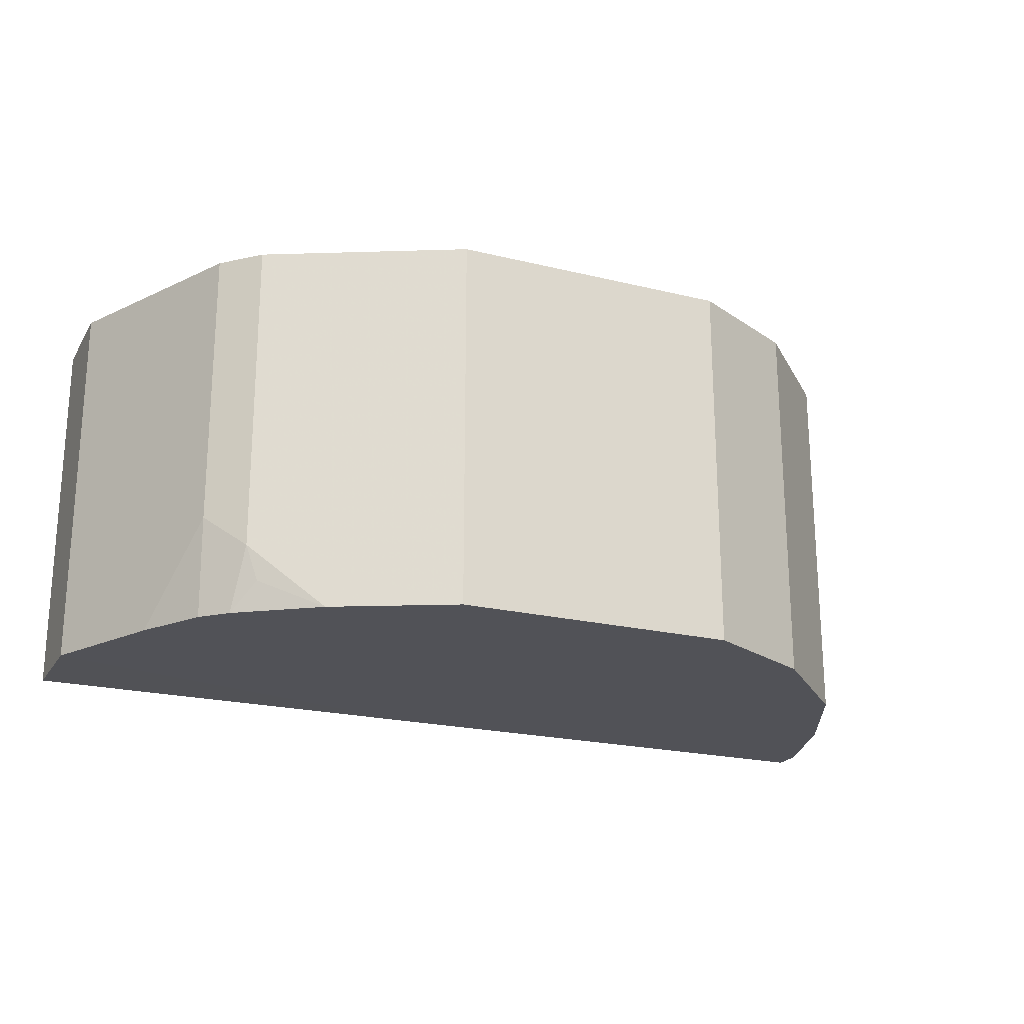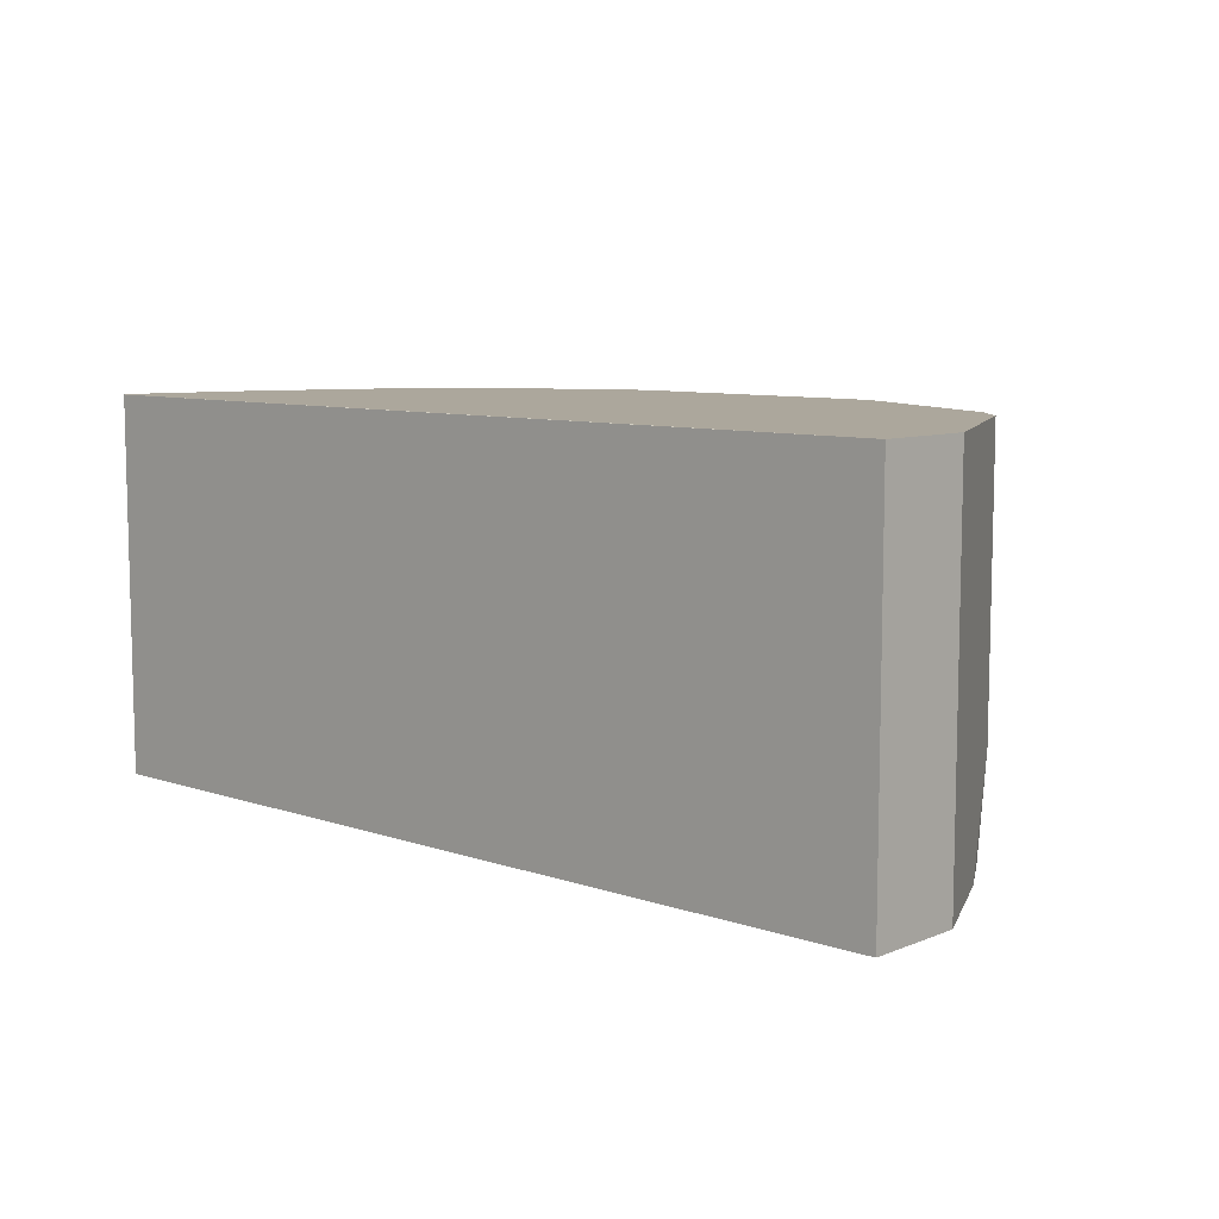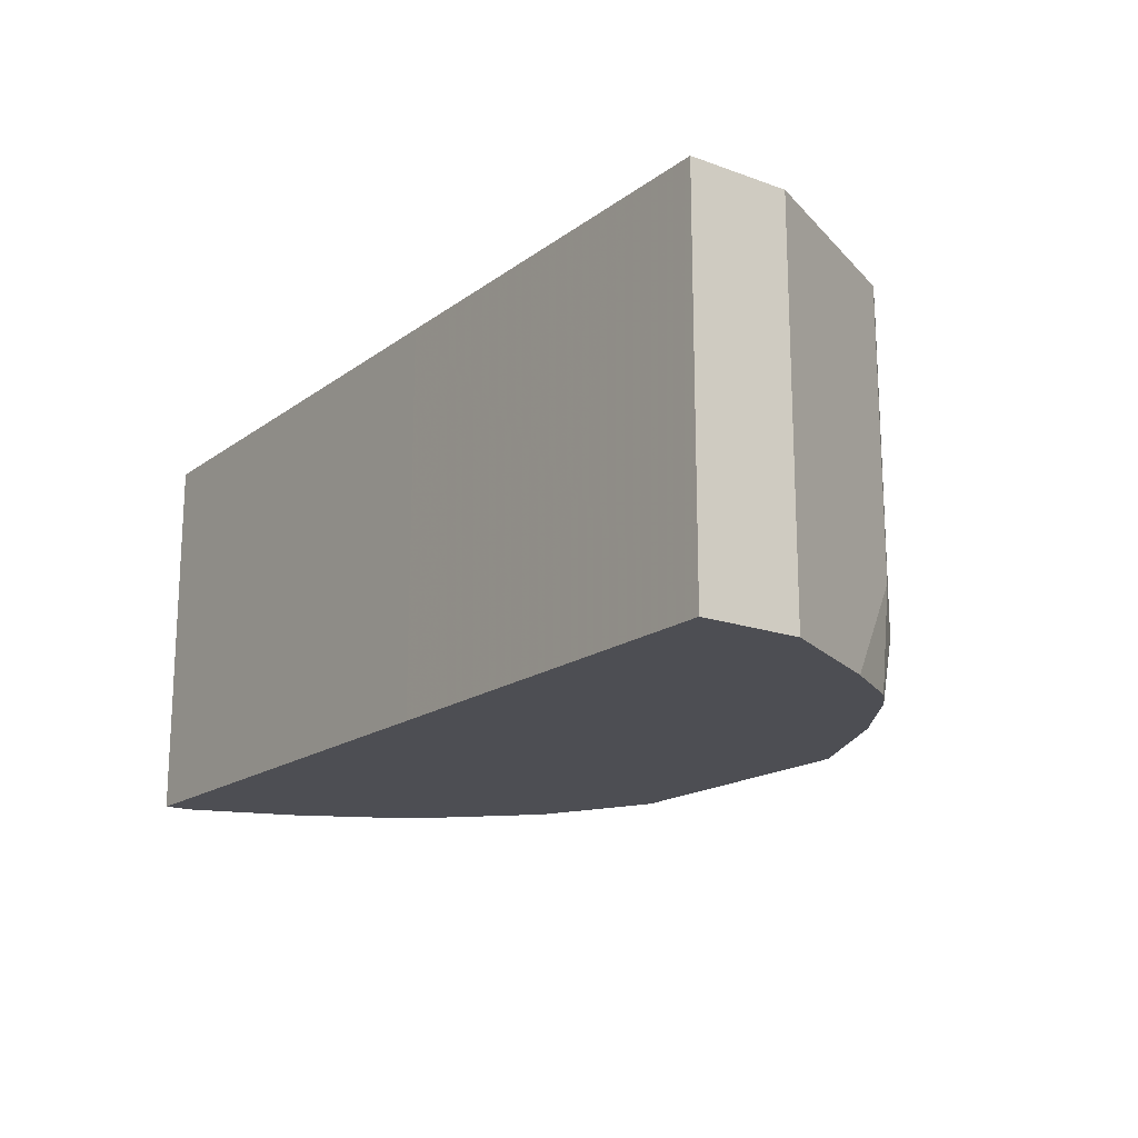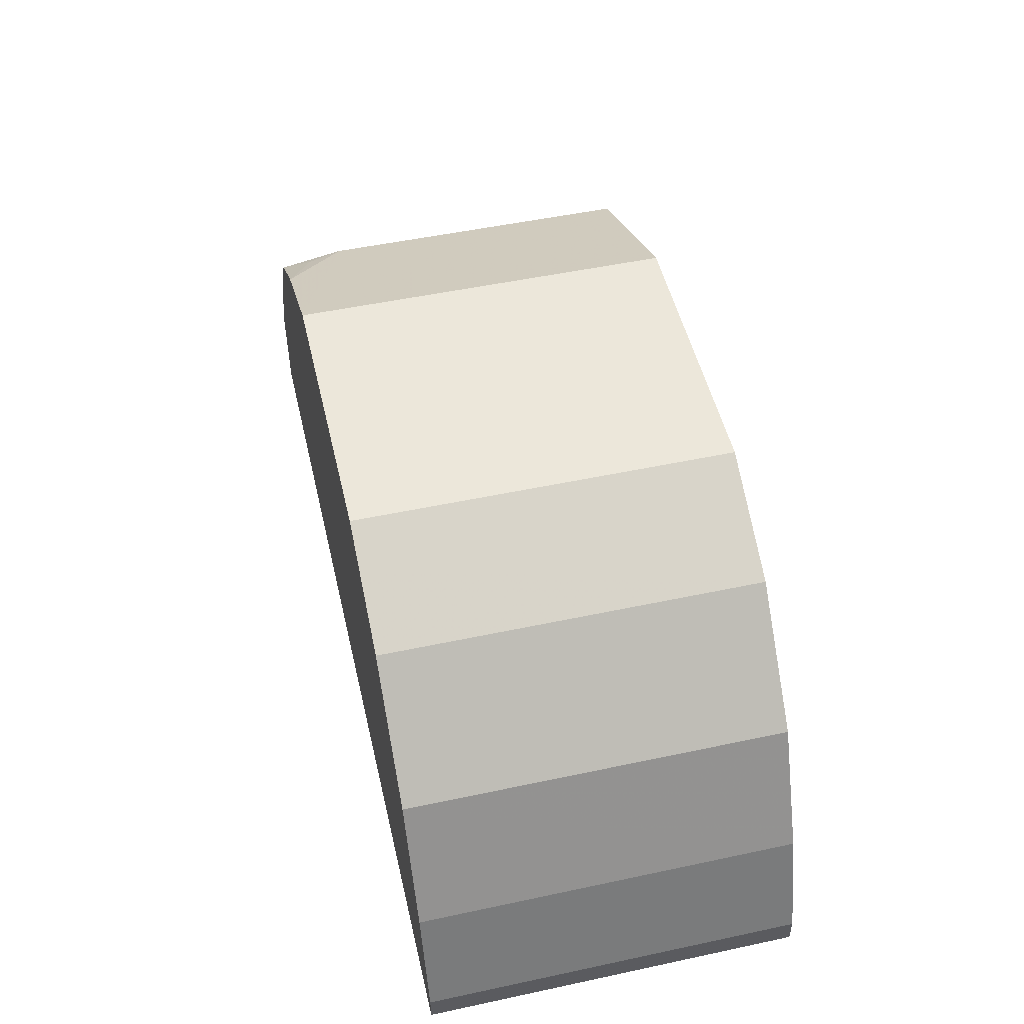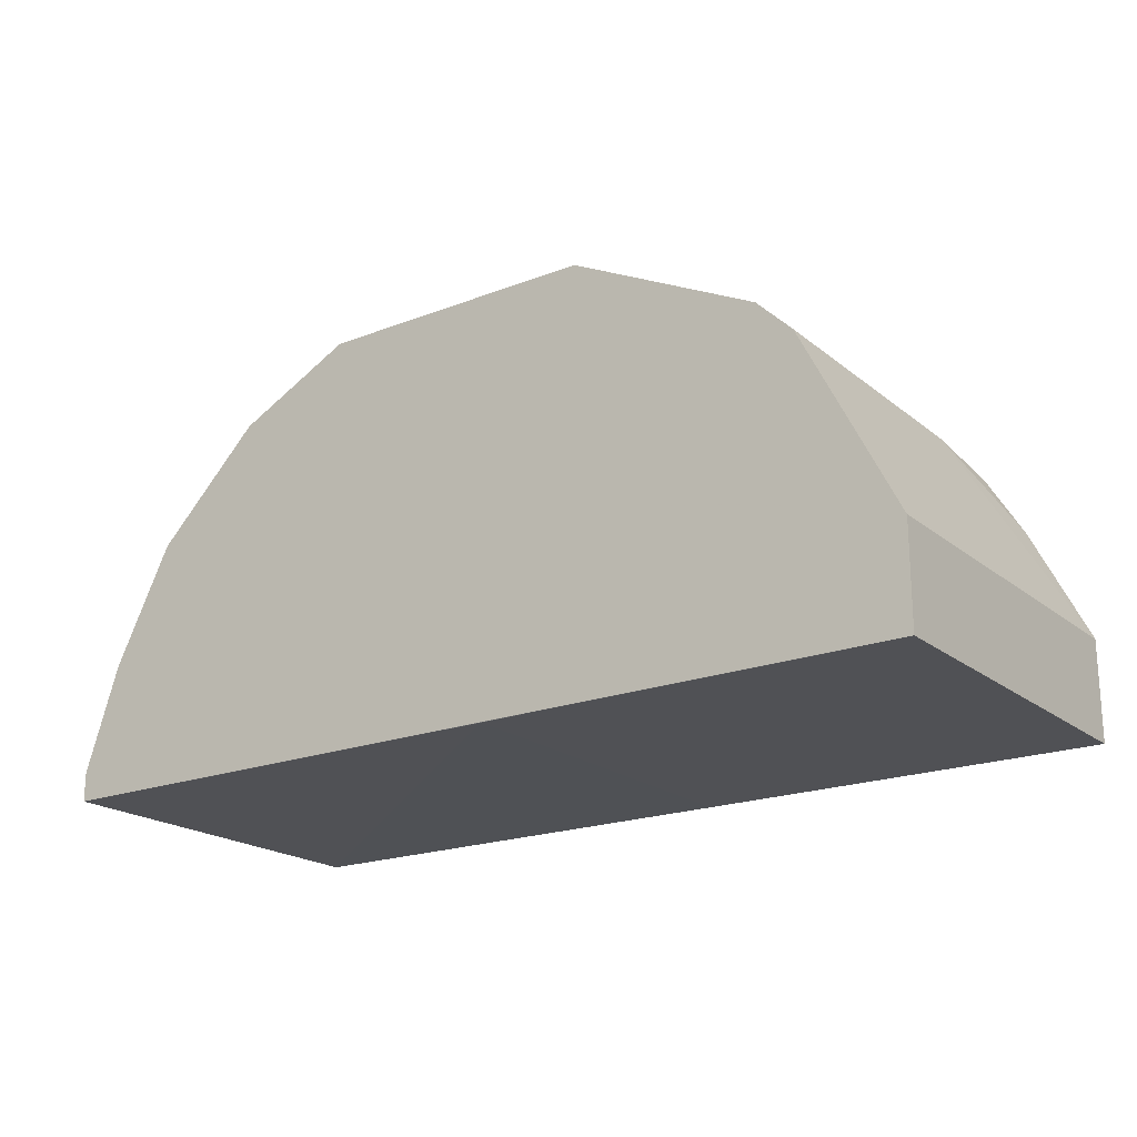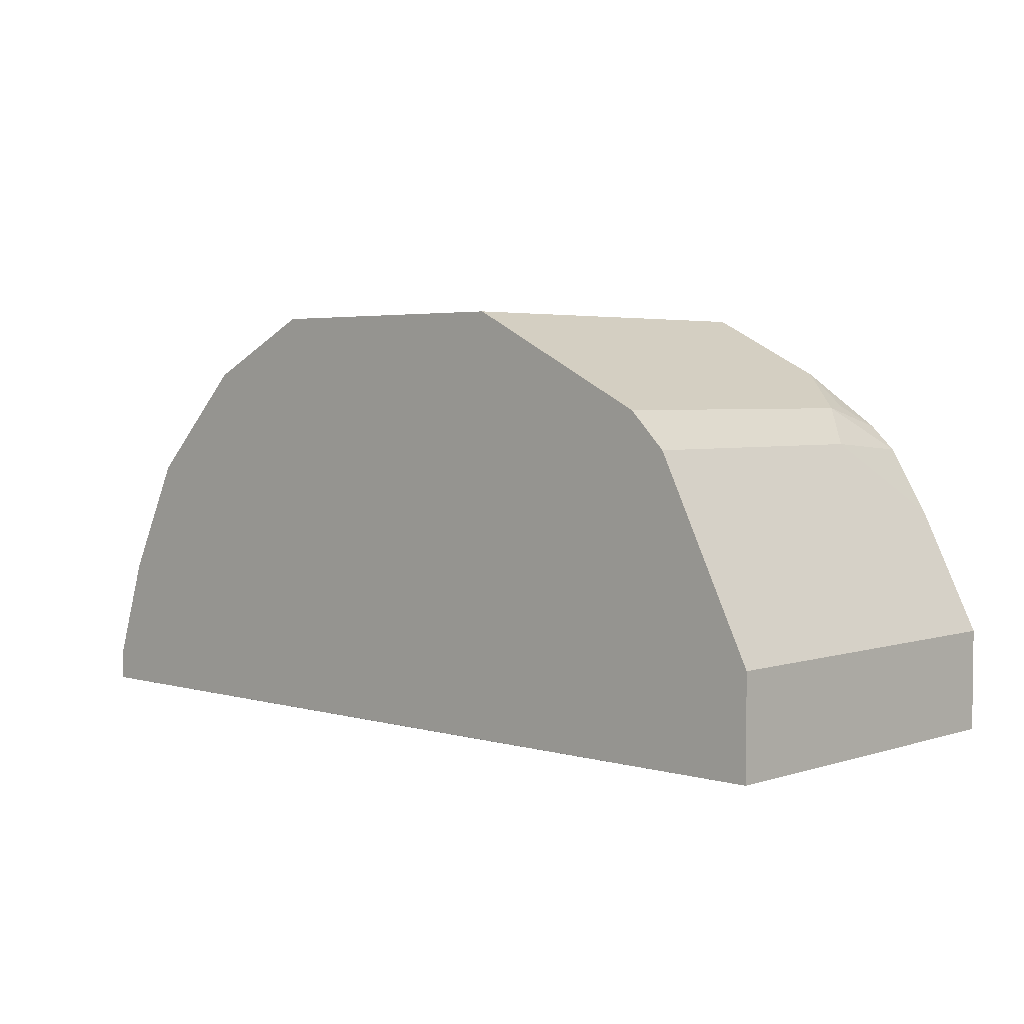
<metadata>
{"format":"obj","ext":"obj","renderer":"f3d","projection":"perspective","resolution":1024,"background":"white","views":[{"elev":-21.4,"azim":-23.5,"up":"+Y"},{"elev":8.4,"azim":-137.4,"up":"+Y"},{"elev":-17.3,"azim":-125.5,"up":"+Y"},{"elev":50.9,"azim":76.9,"up":"+Z"},{"elev":-20.1,"azim":-144.8,"up":"+Z"},{"elev":3.6,"azim":-136.6,"up":"+Z"}]}
</metadata>
<code>
v 0.267 0.6196 0.02395
v 0.1062 0.6196 0.2549
v -0.1506 0.6196 0.2327
v -0.08215 0.6196 0.2669
v -0.1917 0.6571 0.2122
v -0.1848 0.6366 0.213
v -0.1961 0.6196 0.201
v -0.2105 0.6196 0.1872
v -0.2327 0.6196 0.1506
v -0.2122 0.6777 0.1917
v -0.267 0.6196 0.08216
v -0.2122 0.842 0.1917
v -0.1917 0.842 0.2122
v -0.267 0.842 0.08216
v -0.267 0.6196 0.02412
v -0.02391 0.6196 0.02395
v -0.02391 0.8419 0.02395
v -0.267 0.842 0.02412
v 0.267 0.842 0.02402
v 0.267 0.6196 0.04108
v 0.2464 0.6196 0.1027
v 0.2464 0.842 0.1028
v 0.267 0.842 0.04108
v 0.2122 0.842 0.1711
v 0.2122 0.6196 0.1711
v 0.1506 0.6196 0.2327
v 0.1506 0.842 0.2327
v 0.08215 0.842 0.2669
v 0.08215 0.6196 0.2669
v -0.08215 0.842 0.2669
f 26 25 27
f 26 27 2
f 26 2 25
f 25 2 1
f 21 25 1
f 22 19 24
f 22 24 25
f 23 20 19
f 23 19 22
f 27 25 24
f 23 22 20
f 22 25 21
f 27 24 28
f 13 28 18
f 29 2 28
f 29 4 2
f 29 28 4
f 30 4 28
f 30 13 4
f 30 28 13
f 14 13 18
f 14 18 15
f 19 18 28
f 24 19 28
f 5 4 13
f 20 22 21
f 27 28 2
f 20 21 1
f 16 1 3
f 17 19 1
f 20 1 19
f 2 3 1
f 4 3 2
f 5 3 4
f 6 3 5
f 6 7 3
f 6 5 7
f 7 5 8
f 8 9 3
f 10 9 8
f 10 11 9
f 10 12 11
f 10 5 12
f 7 8 3
f 12 5 13
f 10 8 5
f 17 15 18
f 16 15 17
f 16 17 1
f 9 16 3
f 17 18 19
f 11 15 16
f 11 14 15
f 12 14 11
f 12 13 14
f 11 16 9

</code>
